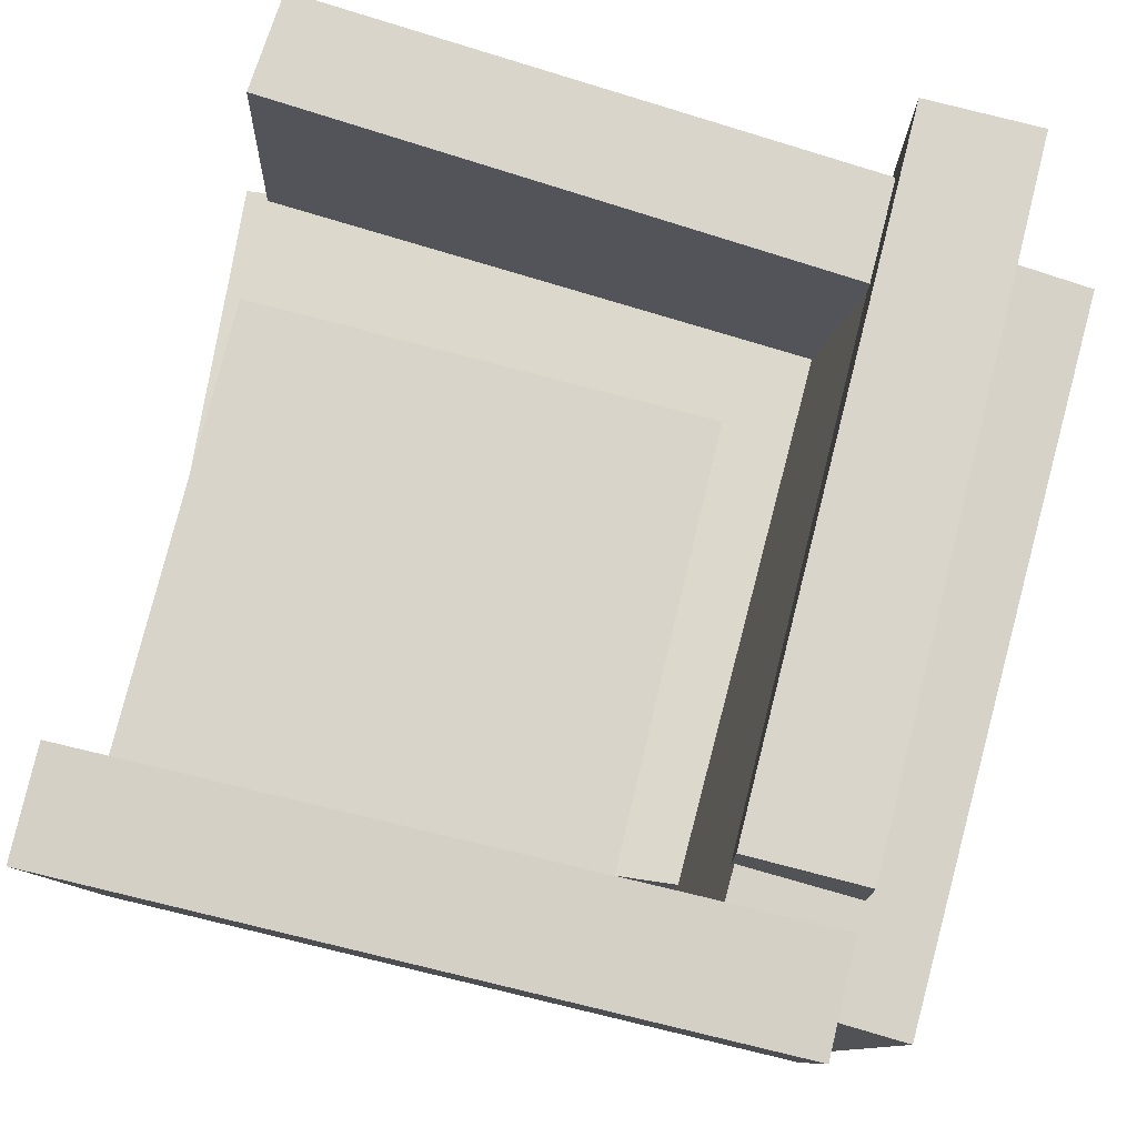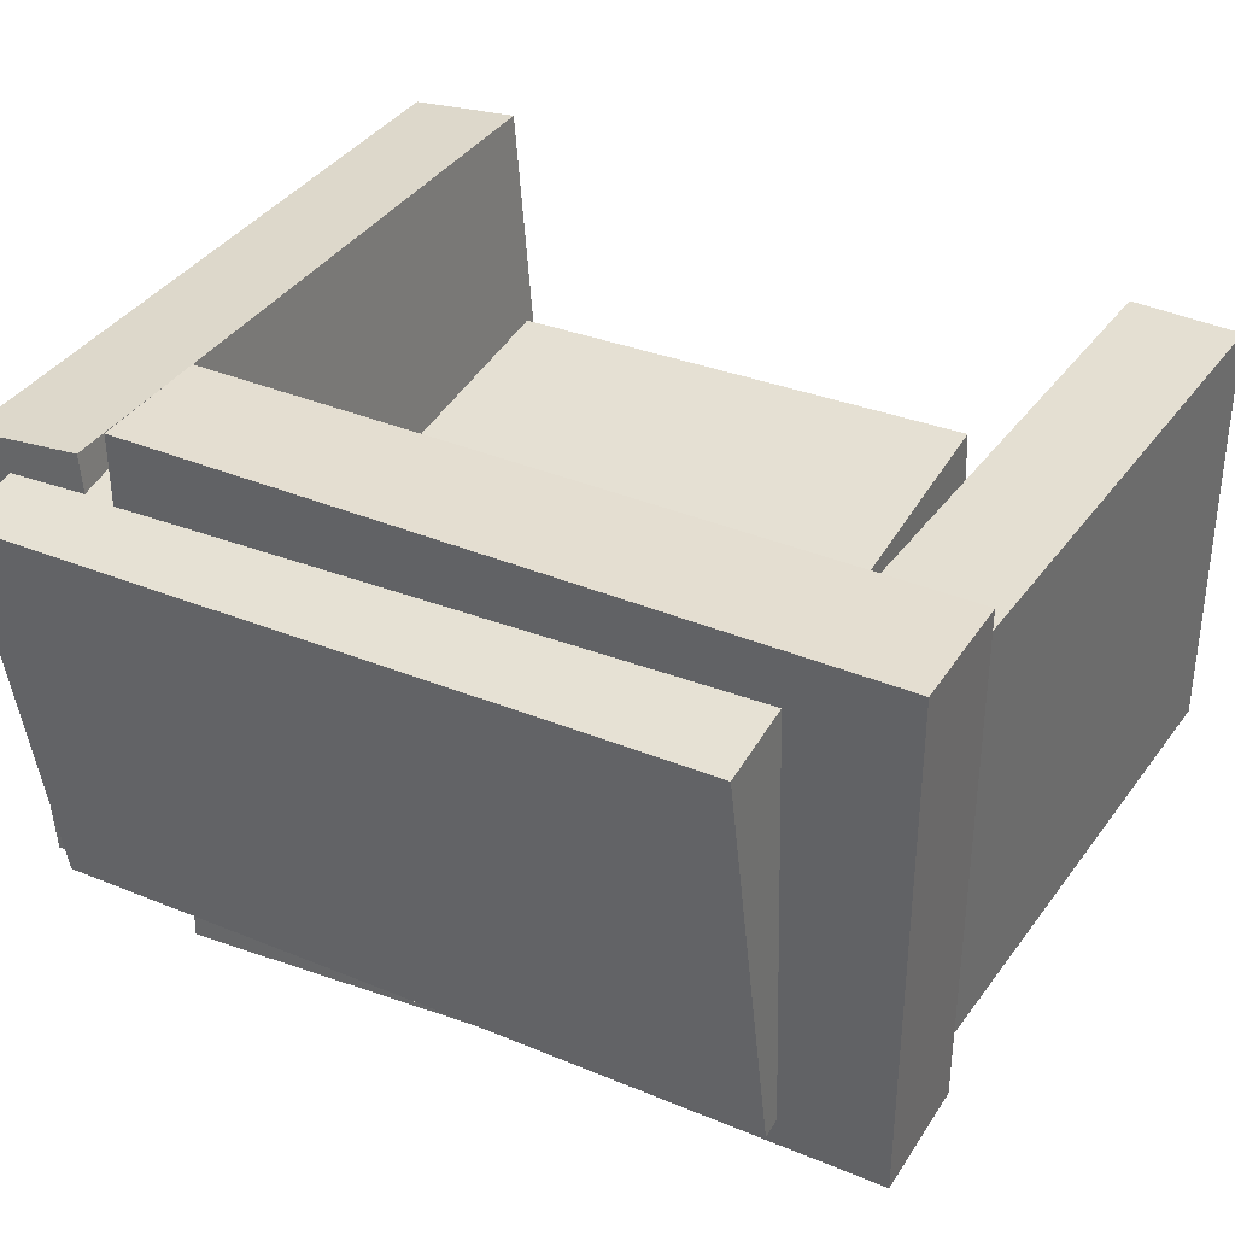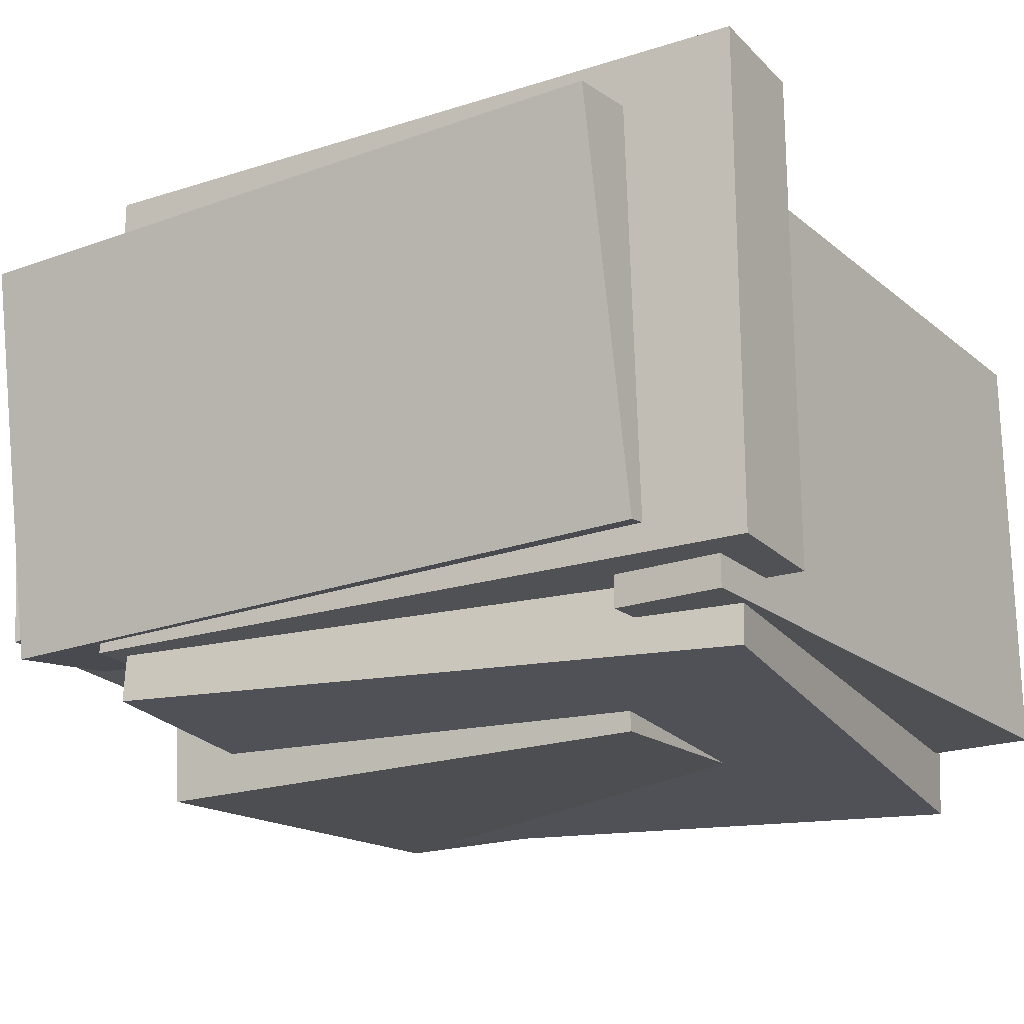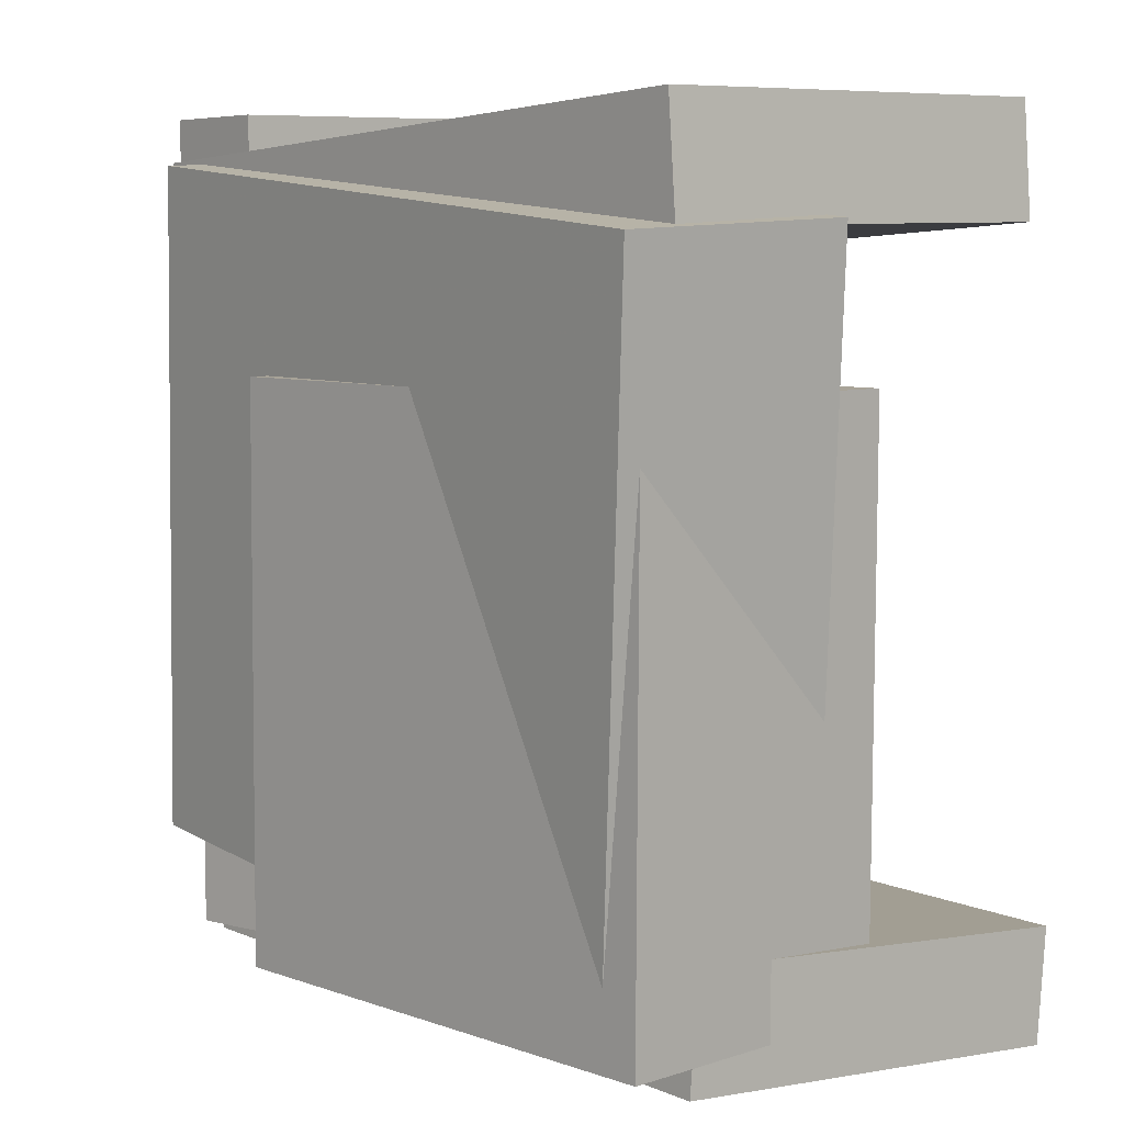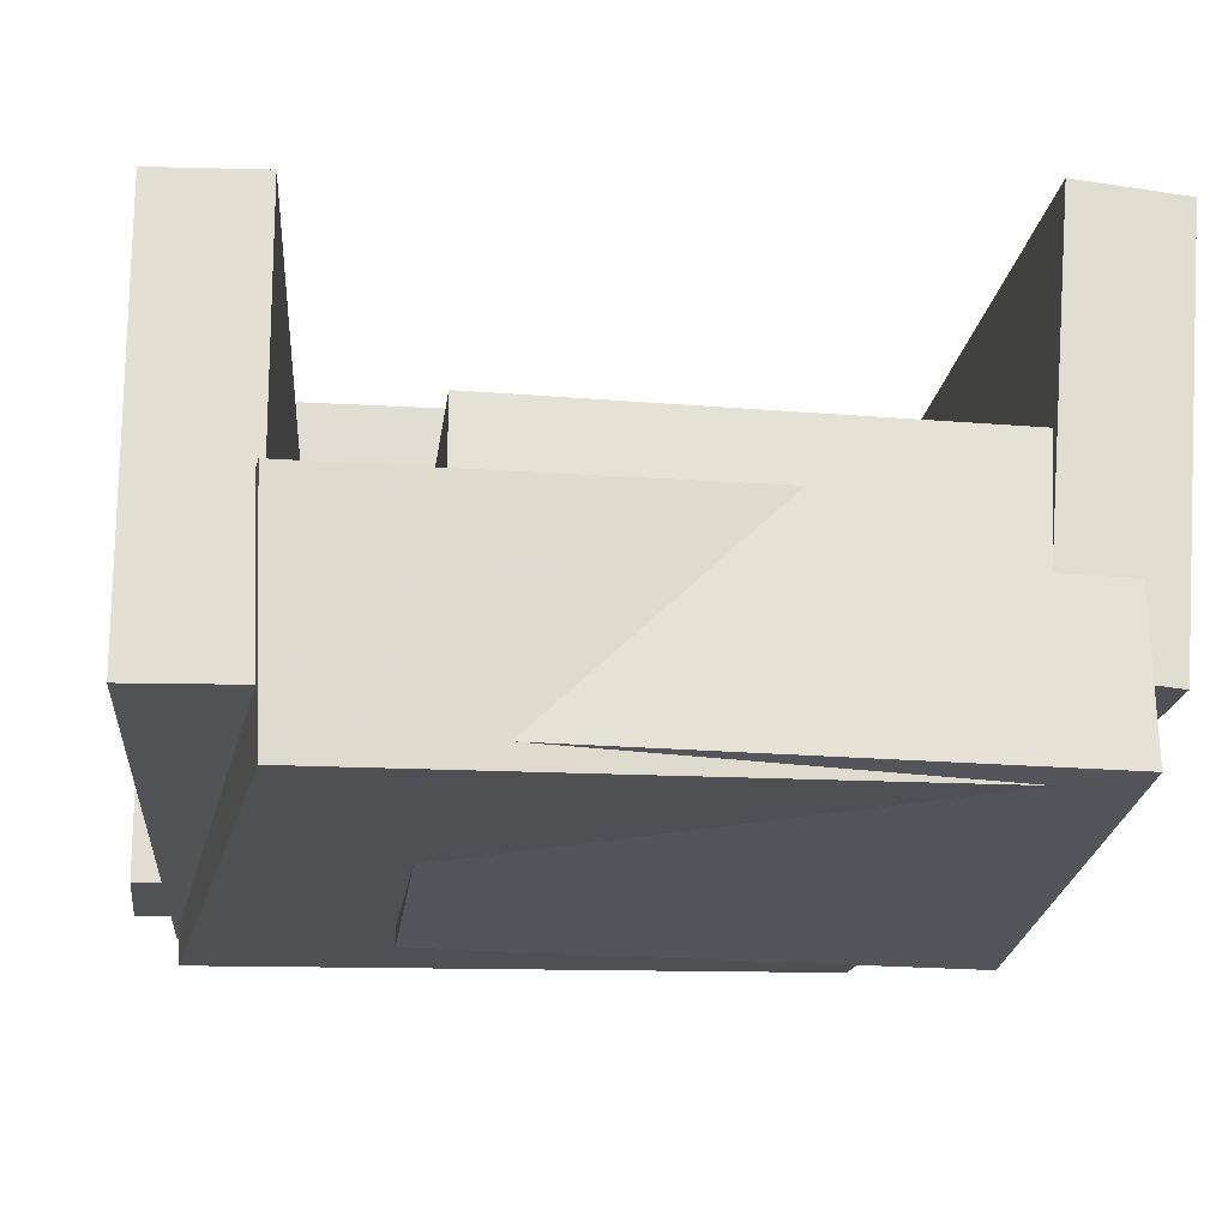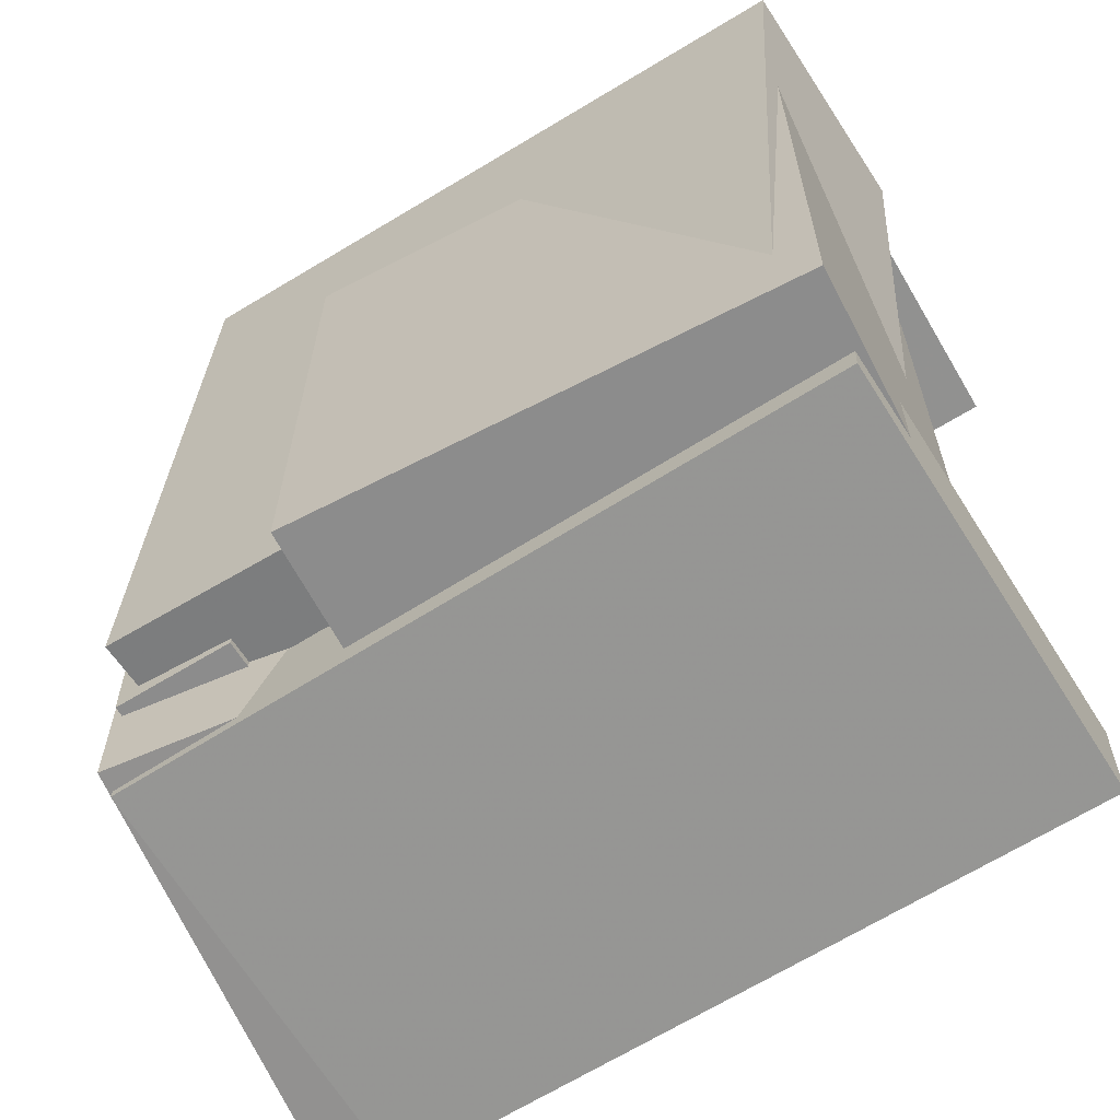
<metadata>
{"format":"obj","ext":"obj","renderer":"f3d","projection":"perspective","resolution":1024,"background":"white","views":[{"elev":75.1,"azim":-166.5,"up":"+Y"},{"elev":35.4,"azim":-62.3,"up":"+Y"},{"elev":-20.9,"azim":-60.5,"up":"+Y"},{"elev":7.1,"azim":50.4,"up":"+Z"},{"elev":-20.2,"azim":82.1,"up":"+Y"},{"elev":-64.0,"azim":32.3,"up":"+Z"}]}
</metadata>
<code>
v -0.2765 -0.001821 -0.2076
v 0.2533 -0.005891 -0.2545
v -0.2787 -0.1919 -0.2153
v 0.2512 -0.1959 -0.2622
v -0.2309 -0.0234 0.3098
v 0.2989 -0.02747 0.263
v -0.2331 -0.2134 0.3021
v 0.2968 -0.2175 0.2552
f 1.0 7.0 5.0
f 1.0 3.0 7.0
f 1.0 4.0 3.0
f 1.0 2.0 4.0
f 3.0 8.0 7.0
f 3.0 4.0 8.0
f 5.0 7.0 8.0
f 5.0 8.0 6.0
f 1.0 5.0 6.0
f 1.0 6.0 2.0
f 2.0 6.0 8.0
f 2.0 8.0 4.0
v -0.2679 -0.1827 0.218
v -0.2792 0.1633 0.2207
v 0.2845 -0.1649 0.2573
v 0.2731 0.1812 0.26
v -0.274 -0.1836 0.3051
v -0.2854 0.1625 0.3078
v 0.2783 -0.1658 0.3444
v 0.2669 0.1803 0.3471
f 9.0 15.0 13.0
f 9.0 11.0 15.0
f 9.0 12.0 11.0
f 9.0 10.0 12.0
f 11.0 16.0 15.0
f 11.0 12.0 16.0
f 13.0 15.0 16.0
f 13.0 16.0 14.0
f 9.0 13.0 14.0
f 9.0 14.0 10.0
f 10.0 14.0 16.0
f 10.0 16.0 12.0
v -0.2225 0.2117 0.2549
v -0.2041 0.201 -0.308
v -0.3708 0.1878 0.2505
v -0.3524 0.1772 -0.3124
v -0.1702 -0.1146 0.2628
v -0.1518 -0.1252 -0.3001
v -0.3185 -0.1384 0.2584
v -0.3001 -0.1491 -0.3045
f 17.0 23.0 21.0
f 17.0 19.0 23.0
f 17.0 20.0 19.0
f 17.0 18.0 20.0
f 19.0 24.0 23.0
f 19.0 20.0 24.0
f 21.0 23.0 24.0
f 21.0 24.0 22.0
f 17.0 21.0 22.0
f 17.0 22.0 18.0
f 18.0 22.0 24.0
f 18.0 24.0 20.0
v -0.2084 -0.1575 0.3408
v -0.2142 0.2402 0.3438
v -0.304 -0.1588 0.3393
v -0.3098 0.2389 0.3424
v -0.1998 -0.153 -0.2267
v -0.2055 0.2447 -0.2236
v -0.2953 -0.1544 -0.2281
v -0.3011 0.2433 -0.2251
f 25.0 31.0 29.0
f 25.0 27.0 31.0
f 25.0 28.0 27.0
f 25.0 26.0 28.0
f 27.0 32.0 31.0
f 27.0 28.0 32.0
f 29.0 31.0 32.0
f 29.0 32.0 30.0
f 25.0 29.0 30.0
f 25.0 30.0 26.0
f 26.0 30.0 32.0
f 26.0 32.0 28.0
v 0.2648 0.03756 -0.2896
v 0.2648 0.03995 0.1478
v 0.284 -0.1951 -0.2884
v 0.2839 -0.1927 0.149
v -0.1259 0.005461 -0.2895
v -0.1259 0.007848 0.1479
v -0.1068 -0.2272 -0.2882
v -0.1068 -0.2248 0.1492
f 33.0 39.0 37.0
f 33.0 35.0 39.0
f 33.0 36.0 35.0
f 33.0 34.0 36.0
f 35.0 40.0 39.0
f 35.0 36.0 40.0
f 37.0 39.0 40.0
f 37.0 40.0 38.0
f 33.0 37.0 38.0
f 33.0 38.0 34.0
f 34.0 38.0 40.0
f 34.0 40.0 36.0
v -0.2969 0.2175 -0.253
v -0.297 0.2101 -0.3417
v -0.2997 -0.1255 -0.2242
v -0.2998 -0.1329 -0.3129
v 0.2756 0.2128 -0.2533
v 0.2755 0.2054 -0.342
v 0.2728 -0.1302 -0.2245
v 0.2727 -0.1376 -0.3132
f 41.0 47.0 45.0
f 41.0 43.0 47.0
f 41.0 44.0 43.0
f 41.0 42.0 44.0
f 43.0 48.0 47.0
f 43.0 44.0 48.0
f 45.0 47.0 48.0
f 45.0 48.0 46.0
f 41.0 45.0 46.0
f 41.0 46.0 42.0
f 42.0 46.0 48.0
f 42.0 48.0 44.0

</code>
